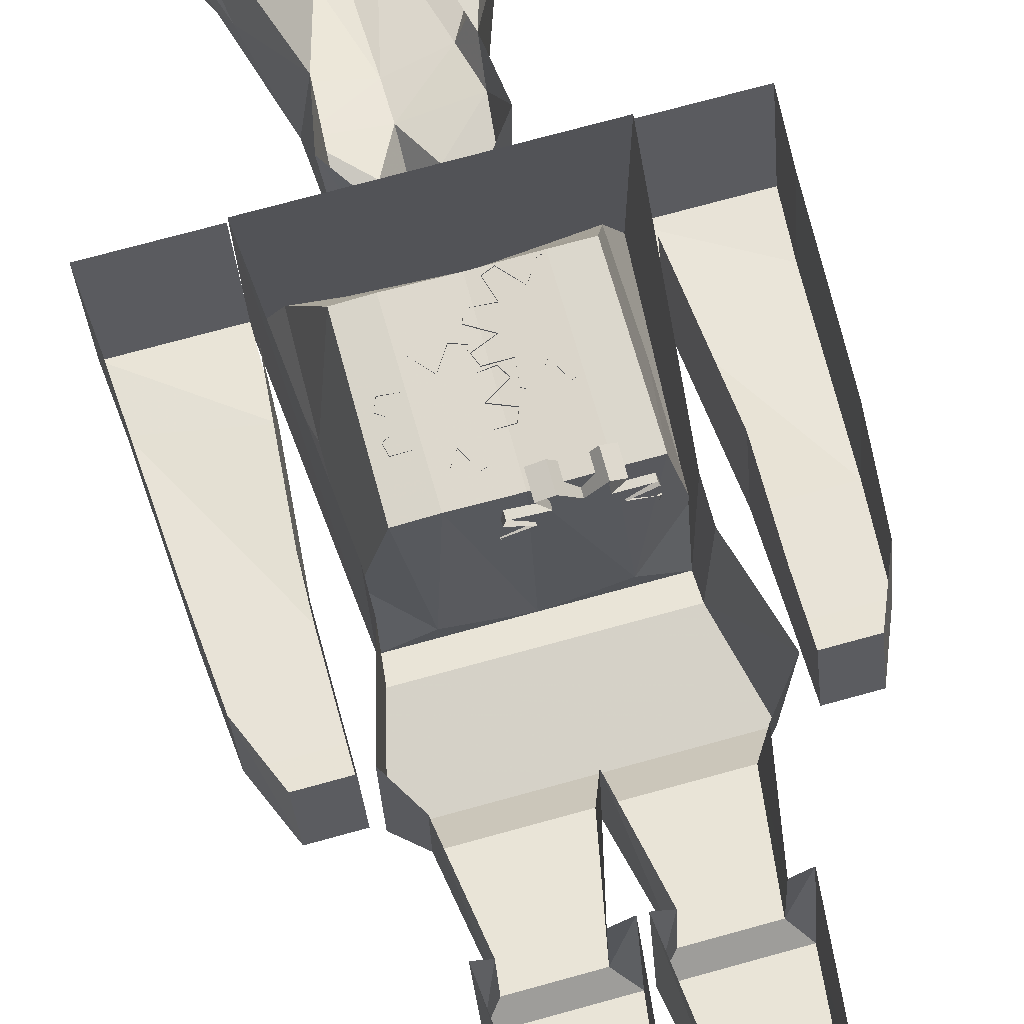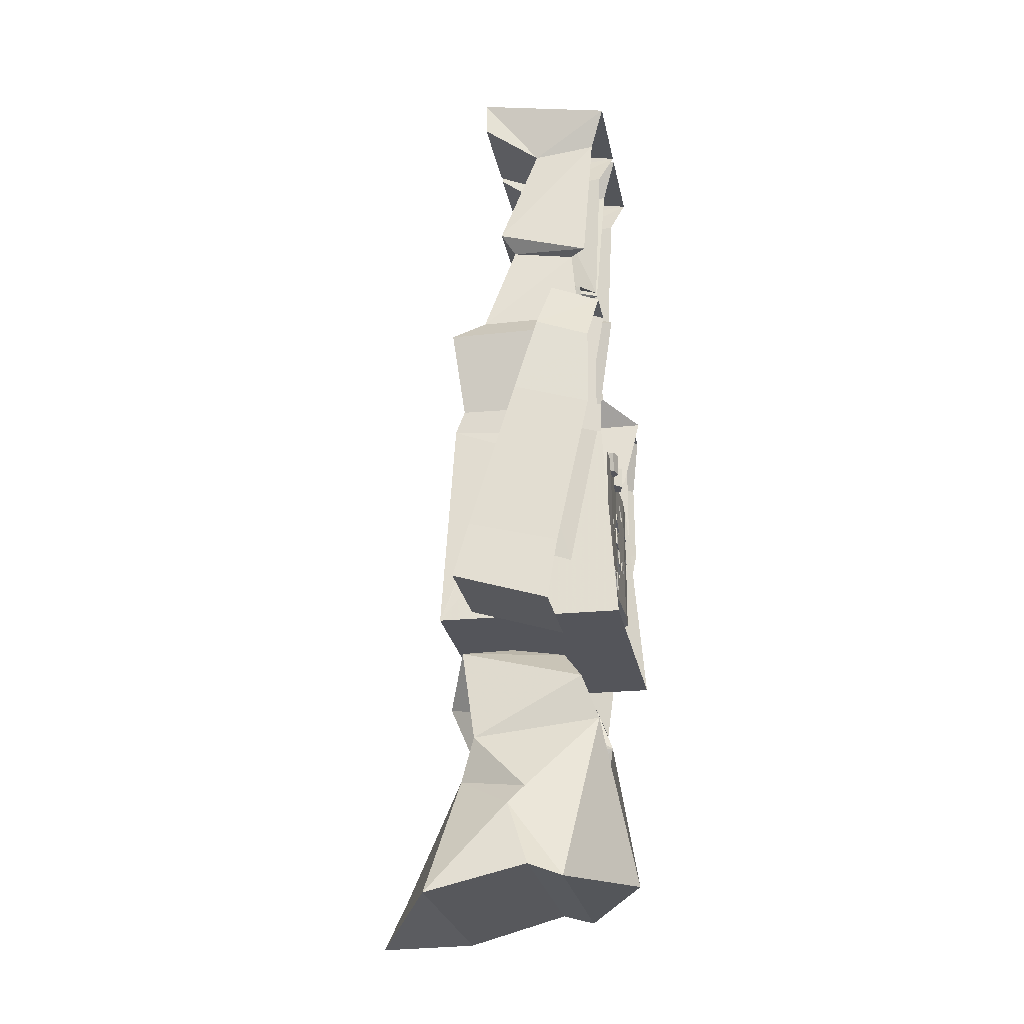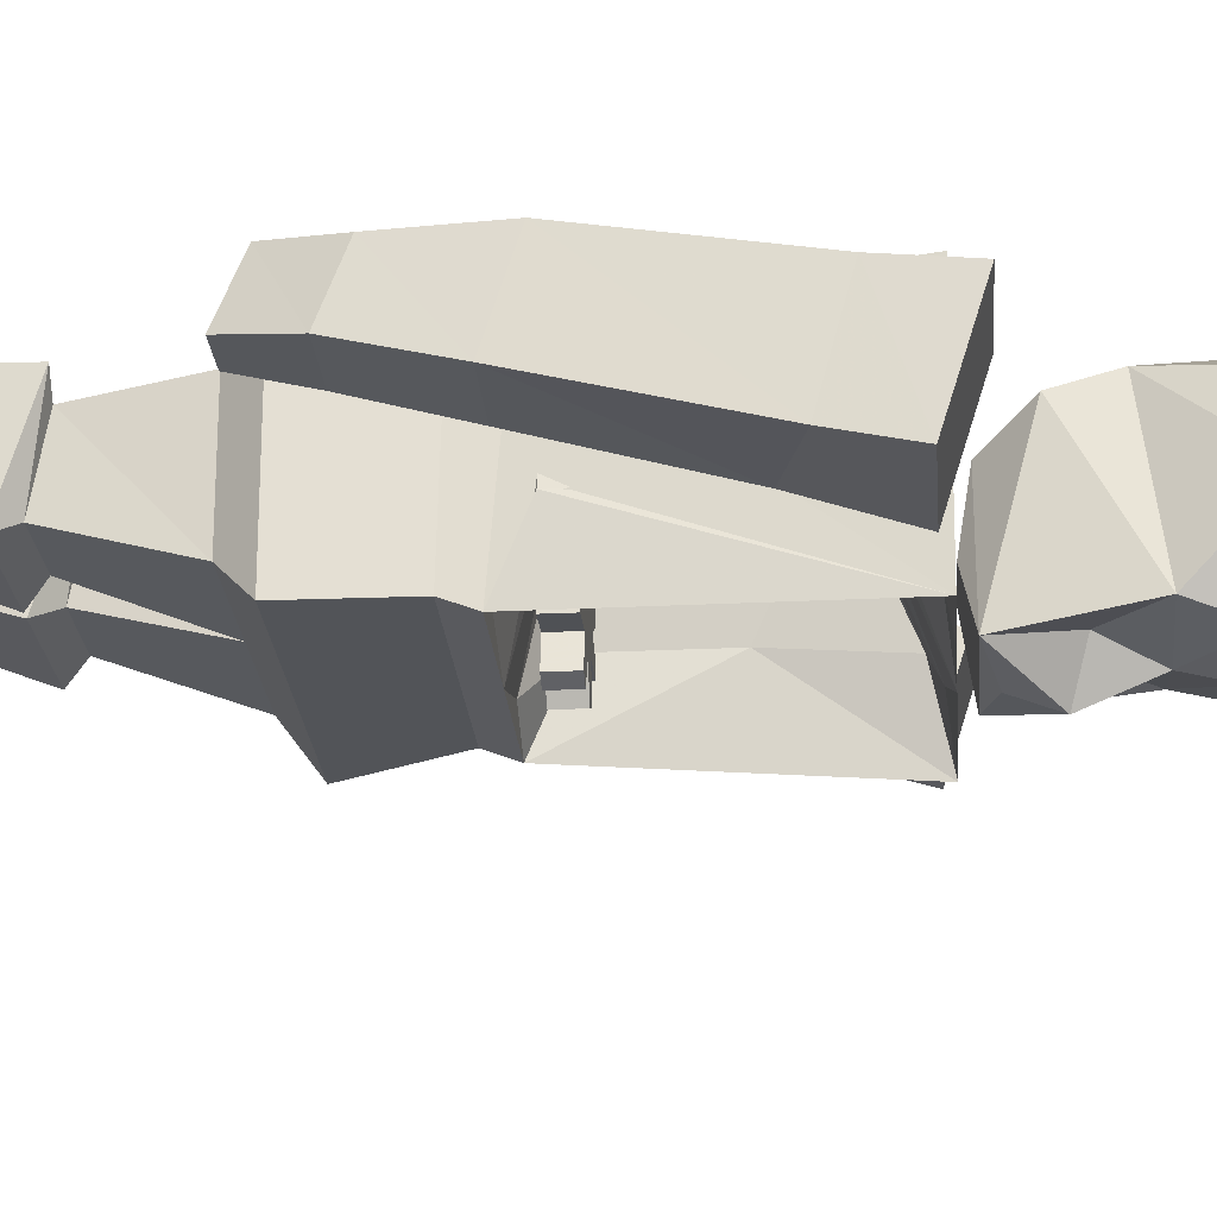
<metadata>
{"format":"obj","ext":"obj","renderer":"f3d","projection":"perspective","resolution":1024,"background":"white","views":[{"elev":73.1,"azim":164.6,"up":"+Z"},{"elev":-25.0,"azim":-79.6,"up":"+Y"},{"elev":-23.6,"azim":-85.4,"up":"+Z"}]}
</metadata>
<code>
v 0.4219 -0.2109 -0.1016
v 0.4219 -0.2109 0.3438
v 0.5156 -0.3203 0.5078
v 0.5156 -0.3203 -0.2344
v 0 -0.2109 -0.1016
v 0.08594 0.2031 0.03125
v 0.3594 0.2031 0.03125
v 0.3594 0.1562 0.3047
v 0.4219 0.2734 -0.02344
v 0.4219 0.1562 0.375
v 0.3594 0.75 0.1406
v 0.3594 0.7812 0.4141
v 0.4219 0.9453 0.4766
v 0.4219 0.8984 -0.1016
v 0.4219 1.047 -0.1016
v 0.01562 0.9453 0.4766
v 0.01562 1.047 -0.1016
v 0.08594 0.75 0.1406
v 0.08594 0.7812 0.4141
v 0.01562 0.2734 -0.02344
v 0.01562 0.1562 0.375
v 0.08594 0.1562 0.3047
v 0 -0.2109 0.3438
v -0.08594 0.2031 0.03125
v -0.08594 0.1562 0.3047
v -0.01562 0.2734 -0.02344
v -0.01562 0.1562 0.375
v -0.08594 0.75 0.1406
v -0.08594 0.7812 0.4141
v -0.01562 0.9453 0.4766
v -0.01562 0.8984 -0.1016
v -0.01562 1.047 -0.1016
v -0.4219 0.9453 0.4766
v -0.4219 1.047 -0.1016
v -0.3594 0.75 0.1406
v -0.3594 0.7812 0.4141
v -0.4219 0.2734 -0.02344
v -0.4219 0.1562 0.375
v -0.3594 0.2031 0.03125
v -0.3594 0.1562 0.3047
v -0.4219 -0.2109 -0.1016
v -0.4219 -0.2109 0.3438
v -0.5156 -0.3203 -0.2344
v -0.5156 -0.3203 0.5078
v -0.4219 -0.6719 -0.1953
v -0.4219 -0.6875 0.4375
v -0.4219 -0.7734 -0.2344
v -0.4219 -0.8281 0.4375
v -0.5156 -1.734 -0.2734
v -0.5156 -1.742 0.5078
v -0.2578 -1.734 -0.2734
v -0.2578 -1.742 0.5078
v -0.007812 -1.734 -0.2734
v 0.5156 -1.734 -0.2734
v 0.5156 -1.742 0.5078
v 0.4219 -0.7734 -0.2344
v 0.4219 -0.8281 0.4375
v 0.4219 -0.6719 -0.1953
v 0.4219 -0.6875 0.4375
v -0.4219 0.8984 -0.1016
v 0.2578 -0.7734 -0.2344
v 0.2578 -0.7734 -0.1484
v -0.007812 -0.7734 -0.2344
v -0.5625 -0.4609 0.2109
v -0.8203 -0.4609 0.2109
v -0.7266 -0.2344 0.2656
v -0.5625 -0.2344 0.2656
v -0.5625 -0.5469 0.4375
v -0.5625 -0.8984 0.4375
v -0.5625 -0.7969 0.1172
v -0.8516 -0.7969 0.1172
v -0.8203 -0.5469 0.4375
v -0.7266 -0.3203 0.4766
v -0.5625 -0.3203 0.4766
v -0.8516 -0.8984 0.4375
v -0.8984 -1.461 -0.07031
v -0.8984 -1.562 0.3047
v -0.9219 -1.703 -0.1328
v -0.9219 -1.828 0.2656
v -0.5156 -1.828 0.2656
v -0.5156 -1.703 -0.1328
v -0.5156 -1.375 -0.02344
v -0.5156 -1.492 0.3047
v 0.5625 -0.2344 0.2656
v 0.7266 -0.2344 0.2656
v 0.8203 -0.4609 0.2109
v 0.5625 -0.4609 0.2109
v 0.5625 -0.3203 0.4766
v 0.7266 -0.3203 0.4766
v 0.8203 -0.5469 0.4375
v 0.8516 -0.8984 0.4375
v 0.8516 -0.7969 0.1172
v 0.5625 -0.7969 0.1172
v 0.5625 -0.5469 0.4375
v 0.5625 -0.8984 0.4375
v 0.5156 -1.375 -0.02344
v 0.5156 -1.492 0.3047
v 0.8984 -1.461 -0.07031
v 0.8984 -1.562 0.3047
v 0.9219 -1.828 0.2656
v 0.9219 -1.703 -0.1328
v 0.5156 -1.703 -0.1328
v 0.5156 -1.828 0.2656
v 0.01562 0.8984 -0.1016
v -0.2578 -2.188 -0.1719
v -0.2188 -2.117 0.375
v -0.2578 -1.93 0.3047
v -0.2188 -1.781 -0.2344
v -0.08594 -2.016 -0.1719
v 0 -2.188 -0.2344
v -0.2188 -2.375 -0.2344
v -0.3594 -2.445 0.07031
v -0.4453 -2.859 0.2422
v 0 -2.812 0.5078
v 0.4453 -2.859 0.2422
v 0.2188 -2.117 0.375
v 0.3594 -2.445 0.07031
v 0.2578 -2.188 -0.1719
v 0.2188 -1.781 -0.2344
v 0.2578 -1.93 0.3047
v 0.125 -1.742 -0.02344
v 0.125 -1.781 0.2109
v -0.125 -1.742 -0.02344
v -0.125 -1.781 0.2109
v 0 -1.969 -0.3281
v 0.08594 -2.016 -0.1719
v 0 -2.344 -0.2734
v -0.125 -2.891 -0.4922
v -0.5156 -2.922 -0.3281
v -0.3906 -2.523 0
v -0.4844 -2.812 0.1016
v 0.4844 -2.812 0.1016
v 0.3906 -2.523 0
v 0.2188 -2.375 -0.2344
v 0.125 -2.891 -0.4922
v 0 -3.039 -0.6094
v 0.5156 -2.922 -0.3281
v 0 -1.828 -0.2734
v 0.2266 -1.289 0.375
v 0.1797 -1.305 0.375
v 0.1328 -1.234 0.375
v 0.1953 -1.211 0.375
v 0.2031 -1.211 0.4531
v 0.2266 -1.289 0.4453
v 0.1875 -1.305 0.4531
v 0.125 -1.234 0.4531
v 0.07031 -1.305 0.375
v 0.05469 -1.211 0.375
v 0.1953 -1.062 0.375
v 0.2266 -1.133 0.375
v 0.3047 -1.18 0.375
v 0.2812 -1.219 0.375
v 0.2812 -1.219 0.4531
v 0.2891 -1.062 0.375
v 0.3047 -1.102 0.375
v 0.2031 -1.062 0.4531
v 0.2891 -1.062 0.4531
v 0.2969 -1.102 0.4531
v 0.2266 -1.133 0.4453
v 0.2969 -1.18 0.4531
v 0.1719 -0.9688 0.375
v 0.2109 -0.9844 0.375
v 0.1328 -1.039 0.375
v 0.125 -1.039 0.4531
v 0.1719 -0.9688 0.4531
v 0.2109 -0.9844 0.4453
v 0.03125 -1.133 0.375
v 0.05469 -1.062 0.375
v 0.03906 -0.9844 0.375
v 0.08594 -0.9688 0.375
v 0.08594 -0.9688 0.4531
v 0.03125 -1.289 0.375
v 0.03125 -1.289 0.4531
v 0.05469 -1.211 0.4453
v -0.02344 -1.219 0.375
v -0.03906 -1.18 0.375
v -0.04688 -1.18 0.4531
v 0.03125 -1.133 0.4531
v -0.03906 -1.102 0.375
v -0.03906 -1.062 0.375
v -0.03125 -1.062 0.4531
v 0.05469 -1.062 0.4453
v 0.03906 -0.9844 0.4453
v 0.07812 -1.305 0.4531
v -0.02344 -1.219 0.4531
v -0.04688 -1.102 0.4531
v -0.2656 -1.711 -0.1484
v -0.2188 -1.477 0.4531
v -0.007812 -1.477 0.4453
v 0.2578 -1.711 -0.1484
v 0.4219 -1.672 0
v 0.4297 -1.281 0.03125
v 0.4297 -0.8828 0.03125
v 0.3359 -0.8906 0.4453
v 0.2031 -0.8906 0.4531
v -0.007812 -0.8906 0.4453
v -0.2656 -0.7734 -0.1484
v -0.4375 -0.8828 0.03125
v -0.4297 -1.672 0
v -0.3516 -1.477 0.4531
v -0.3594 -0.8906 0.4531
v -0.2266 -0.8906 0.4531
v 0.2109 -1.477 0.4531
v 0.3359 -1.477 0.4453
v -0.4375 -1.281 0.03125
v -0.01562 -0.9453 0.4688
v -0.07031 -0.9453 0.4844
v -0.1406 -0.9453 0.3984
v -0.0625 -0.9453 0.3672
v -0.0625 -0.8516 0.3672
v -0.01562 -0.8516 0.4688
v -0.07031 -0.8516 0.4844
v -0.1406 -0.8516 0.3984
v -0.2031 -0.9453 0.4844
v -0.2109 -0.9453 0.375
v -0.0625 -0.9453 0.1953
v -0.02344 -0.9453 0.2734
v 0.0625 -0.9453 0.3359
v 0.05469 -0.9453 0.3828
v 0.05469 -0.8516 0.3828
v 0.05469 -0.9453 0.2031
v 0.07031 -0.9453 0.2422
v -0.0625 -0.8516 0.1953
v 0.05469 -0.8516 0.2031
v 0.07031 -0.8516 0.2422
v -0.02344 -0.8516 0.2734
v 0.0625 -0.8516 0.3359
v -0.08594 -0.9453 0.08594
v -0.03906 -0.9453 0.1016
v -0.1406 -0.9453 0.1719
v -0.1406 -0.8516 0.1719
v -0.08594 -0.8516 0.08594
v -0.03906 -0.8516 0.1016
v -0.25 -0.9453 0.2812
v -0.2109 -0.9453 0.2031
v -0.2422 -0.9453 0.1016
v -0.1953 -0.9453 0.08594
v -0.1953 -0.8516 0.08594
v -0.25 -0.9453 0.4688
v -0.25 -0.8516 0.4688
v -0.2109 -0.8516 0.375
v -0.3281 -0.9453 0.375
v -0.3359 -0.9453 0.3359
v -0.3359 -0.8516 0.3359
v -0.25 -0.8516 0.2812
v -0.3438 -0.9453 0.25
v -0.3359 -0.9453 0.2031
v -0.3359 -0.8516 0.2031
v -0.2109 -0.8516 0.2031
v -0.2422 -0.8516 0.1016
v -0.2031 -0.8516 0.4844
v -0.3281 -0.8516 0.375
v -0.3438 -0.8516 0.25
v -0.03906 -1.453 0.375
v -0.08594 -1.469 0.375
v -0.1406 -1.398 0.375
v -0.07812 -1.375 0.3672
v -0.07031 -1.375 0.4531
v -0.04688 -1.453 0.4531
v -0.08594 -1.469 0.4531
v -0.1484 -1.398 0.4531
v -0.1953 -1.469 0.375
v -0.2109 -1.375 0.375
v -0.07812 -1.227 0.3672
v -0.03906 -1.297 0.375
v 0.03125 -1.344 0.375
v 0.007812 -1.383 0.375
v 0.01562 -1.383 0.4453
v 0.02344 -1.227 0.375
v 0.03125 -1.266 0.375
v -0.07031 -1.227 0.4531
v 0.01562 -1.227 0.4531
v 0.03125 -1.266 0.4531
v -0.04688 -1.297 0.4531
v 0.03125 -1.344 0.4531
v -0.1016 -1.133 0.375
v -0.0625 -1.148 0.3672
v -0.1406 -1.203 0.375
v -0.1484 -1.203 0.4531
v -0.09375 -1.133 0.4453
v -0.0625 -1.148 0.4531
v -0.25 -1.297 0.3672
v -0.2109 -1.227 0.375
v -0.2344 -1.148 0.3672
v -0.1875 -1.133 0.375
v -0.1875 -1.133 0.4531
v -0.25 -1.453 0.3672
v -0.2422 -1.453 0.4531
v -0.2188 -1.375 0.4531
v -0.3047 -1.383 0.375
v -0.3125 -1.344 0.375
v -0.3203 -1.344 0.4531
v -0.2422 -1.297 0.4531
v -0.3125 -1.266 0.375
v -0.3047 -1.227 0.375
v -0.3047 -1.227 0.4531
v -0.2188 -1.227 0.4531
v -0.2344 -1.148 0.4531
v -0.1953 -1.469 0.4531
v -0.3047 -1.383 0.4531
v -0.3203 -1.266 0.4531
v 0.1953 -0.9453 0.1562
v 0.1406 -0.9453 0.1797
v 0.08594 -0.9453 0.09375
v 0.1562 -0.9453 0.07031
v 0.1562 -0.8516 0.07031
v 0.1953 -0.8516 0.1562
v 0.1406 -0.8516 0.1797
v 0.08594 -0.8516 0.09375
v 0.01562 -0.9453 0.1797
v 0 -0.9453 0.07031
v 0.1562 -0.9453 -0.1016
v 0.1953 -0.9453 -0.02344
v 0.2812 -0.9453 0.03125
v 0.2656 -0.9453 0.07031
v 0.2656 -0.8516 0.07031
v 0.2812 -0.9453 -0.1016
v 0.2812 -0.9453 -0.05469
v 0.1562 -0.8516 -0.1016
v 0.2812 -0.8516 -0.1016
v 0.2812 -0.8516 -0.05469
v 0.1953 -0.8516 -0.02344
v 0.2812 -0.8516 0.03125
v 0.1328 -0.9453 -0.2266
v 0.1875 -0.9453 -0.2031
v 0.07812 -0.9453 -0.1328
v 0.07812 -0.8516 -0.1328
v 0.1328 -0.8516 -0.2266
v 0.1875 -0.8516 -0.2031
v -0.03906 -0.9453 -0.02344
v 0 -0.9453 -0.1016
v -0.02344 -0.9453 -0.2031
v 0.02344 -0.9453 -0.2266
v 0.02344 -0.8516 -0.2266
v -0.03906 -0.9453 0.1641
v -0.03906 -0.8516 0.1641
v 0 -0.8516 0.07031
v -0.1094 -0.9453 0.07812
v -0.125 -0.9453 0.02344
v -0.125 -0.8516 0.02344
v -0.03906 -0.8516 -0.02344
v -0.1172 -0.9453 -0.05469
v -0.1172 -0.9453 -0.1094
v -0.1172 -0.8516 -0.1094
v 0 -0.8516 -0.1016
v -0.02344 -0.8516 -0.2031
v 0.01562 -0.8516 0.1797
v -0.1094 -0.8516 0.07812
v -0.1172 -0.8516 -0.05469
f 1 2 3
f 1 3 4
f 1 4 5
f 42 41 43
f 42 43 44
f 44 43 45
f 44 45 46
f 48 47 49
f 48 49 50
f 52 51 53
f 52 53 54
f 52 54 55
f 55 54 56
f 55 56 57
f 59 58 4
f 59 4 3
f 5 4 43
f 5 43 41
f 58 45 43
f 58 43 4
f 61 56 62
f 61 62 63
f 75 71 76
f 75 76 77
f 82 76 71
f 82 71 70
f 82 70 83
f 83 70 69
f 95 93 96
f 95 96 97
f 98 96 93
f 98 93 92
f 98 92 99
f 99 92 91
f 53 190 54
f 54 190 191
f 54 191 192
f 54 192 56
f 56 192 193
f 56 193 62
f 63 197 47
f 47 197 198
f 47 198 49
f 49 198 199
f 51 187 53
f 1 5 6
f 1 6 7
f 1 7 2
f 2 7 8
f 22 6 5
f 22 5 23
f 23 5 24
f 23 24 25
f 40 39 41
f 40 41 42
f 5 41 39
f 5 39 24
f 8 7 9
f 8 9 10
f 10 9 11
f 10 11 12
f 12 11 13
f 13 11 14
f 13 14 15
f 13 15 16
f 16 15 17
f 16 17 18
f 16 18 19
f 19 18 20
f 19 20 21
f 21 20 6
f 21 6 22
f 25 24 26
f 25 26 27
f 27 26 28
f 27 28 29
f 29 28 30
f 30 28 31
f 30 31 32
f 30 32 33
f 33 32 34
f 33 34 35
f 33 35 36
f 36 35 37
f 36 37 38
f 38 37 39
f 38 39 40
f 24 39 37
f 24 37 26
f 26 37 35
f 26 35 28
f 28 35 60
f 28 60 31
f 31 60 34
f 31 34 32
f 35 34 60
f 20 9 7
f 20 7 6
f 18 11 9
f 18 9 20
f 17 15 14
f 17 14 104
f 17 104 18
f 18 104 11
f 11 104 14
f 105 112 106
f 106 112 113
f 106 113 114
f 114 113 115
f 114 115 116
f 116 115 117
f 116 117 118
f 111 127 128
f 111 128 129
f 111 129 130
f 127 134 135
f 128 136 129
f 129 136 137
f 129 137 132
f 129 132 131
f 129 131 130
f 125 109 108
f 125 108 138
f 125 138 119
f 125 119 126
f 137 134 133
f 137 133 132
f 135 134 137
f 135 137 136
f 46 45 47
f 46 47 48
f 57 56 58
f 57 58 59
f 61 58 56
f 61 63 58
f 58 63 47
f 58 47 45
f 50 49 51
f 50 51 52
f 127 135 136
f 127 136 128
f 49 199 51
f 51 199 187
f 64 65 66
f 64 66 67
f 64 67 68
f 65 72 73
f 65 73 66
f 66 73 67
f 67 73 74
f 67 74 68
f 84 85 86
f 84 86 87
f 84 87 88
f 84 88 85
f 85 88 89
f 85 89 90
f 85 90 86
f 87 94 88
f 105 106 107
f 105 107 108
f 105 108 109
f 105 109 110
f 116 118 119
f 116 119 120
f 120 119 121
f 120 121 122
f 123 121 119
f 123 119 108
f 123 108 124
f 124 108 107
f 110 125 126
f 110 126 118
f 109 125 110
f 126 119 118
f 108 119 138
f 64 68 69
f 64 69 70
f 64 70 65
f 65 70 71
f 65 71 72
f 72 71 75
f 77 76 78
f 77 78 79
f 79 78 80
f 80 78 81
f 81 78 76
f 81 76 82
f 86 90 91
f 86 91 92
f 86 92 87
f 87 92 93
f 87 93 94
f 93 95 94
f 98 99 100
f 98 100 101
f 98 101 96
f 96 101 102
f 102 101 100
f 102 100 103
f 105 110 111
f 105 111 112
f 110 118 127
f 110 127 111
f 111 130 112
f 112 130 113
f 113 130 131
f 113 131 115
f 115 131 132
f 115 132 117
f 117 132 133
f 117 133 118
f 118 133 134
f 118 134 127
f 139 140 141
f 139 141 142
f 154 155 150
f 154 150 149
f 163 168 169
f 163 169 170
f 148 175 167
f 167 175 176
f 206 207 208
f 206 208 209
f 221 222 217
f 221 217 216
f 230 235 236
f 230 236 237
f 215 242 234
f 234 242 243
f 254 255 256
f 254 256 257
f 269 270 265
f 269 265 264
f 278 283 284
f 278 284 285
f 263 290 282
f 282 290 291
f 302 303 304
f 302 304 305
f 317 318 313
f 317 313 312
f 326 331 332
f 326 332 333
f 311 338 330
f 330 338 339
f 139 142 143
f 139 143 144
f 139 144 140
f 140 144 145
f 140 145 141
f 141 145 146
f 141 146 147
f 142 152 153
f 142 153 143
f 154 149 156
f 154 156 157
f 154 157 155
f 155 157 158
f 155 158 150
f 150 158 159
f 150 159 151
f 151 159 160
f 151 160 152
f 152 160 153
f 161 163 164
f 161 164 165
f 161 165 162
f 162 165 166
f 162 166 149
f 149 166 156
f 163 170 171
f 163 171 164
f 148 172 173
f 148 173 174
f 148 174 175
f 167 176 177
f 167 177 178
f 167 178 179
f 168 180 181
f 168 181 182
f 168 182 169
f 169 182 183
f 169 183 170
f 170 183 171
f 172 147 184
f 172 184 173
f 147 146 184
f 176 175 185
f 176 185 177
f 175 174 185
f 180 179 186
f 180 186 181
f 179 178 186
f 206 209 210
f 206 210 211
f 206 211 207
f 207 211 212
f 207 212 208
f 208 212 213
f 208 213 214
f 209 219 220
f 209 220 210
f 221 216 223
f 221 223 224
f 221 224 222
f 222 224 225
f 222 225 217
f 217 225 226
f 217 226 218
f 218 226 227
f 218 227 219
f 219 227 220
f 228 230 231
f 228 231 232
f 228 232 229
f 229 232 233
f 229 233 216
f 216 233 223
f 230 237 238
f 230 238 231
f 215 239 240
f 215 240 241
f 215 241 242
f 234 243 244
f 234 244 245
f 234 245 246
f 235 247 248
f 235 248 249
f 235 249 236
f 236 249 250
f 236 250 237
f 237 250 238
f 239 214 251
f 239 251 240
f 214 213 251
f 243 242 252
f 243 252 244
f 242 241 252
f 247 246 253
f 247 253 248
f 246 245 253
f 254 257 258
f 254 258 259
f 254 259 255
f 255 259 260
f 255 260 256
f 256 260 261
f 256 261 262
f 257 267 268
f 257 268 258
f 269 264 271
f 269 271 272
f 269 272 270
f 270 272 273
f 270 273 265
f 265 273 274
f 265 274 266
f 266 274 275
f 266 275 267
f 267 275 268
f 276 278 279
f 276 279 280
f 276 280 277
f 277 280 281
f 277 281 264
f 264 281 271
f 278 285 286
f 278 286 279
f 263 287 288
f 263 288 289
f 263 289 290
f 282 291 292
f 282 292 293
f 282 293 294
f 283 295 296
f 283 296 297
f 283 297 284
f 284 297 298
f 284 298 285
f 285 298 286
f 287 262 299
f 287 299 288
f 262 261 299
f 291 290 300
f 291 300 292
f 290 289 300
f 295 294 301
f 295 301 296
f 294 293 301
f 302 305 306
f 302 306 307
f 302 307 303
f 303 307 308
f 303 308 304
f 304 308 309
f 304 309 310
f 305 315 316
f 305 316 306
f 317 312 319
f 317 319 320
f 317 320 318
f 318 320 321
f 318 321 313
f 313 321 322
f 313 322 314
f 314 322 323
f 314 323 315
f 315 323 316
f 324 326 327
f 324 327 328
f 324 328 325
f 325 328 329
f 325 329 312
f 312 329 319
f 326 333 334
f 326 334 327
f 311 335 336
f 311 336 337
f 311 337 338
f 330 339 340
f 330 340 341
f 330 341 342
f 331 343 344
f 331 344 345
f 331 345 332
f 332 345 346
f 332 346 333
f 333 346 334
f 335 310 347
f 335 347 336
f 310 309 347
f 339 338 348
f 339 348 340
f 338 337 348
f 343 342 349
f 343 349 344
f 342 341 349
f 141 147 148
f 142 150 151
f 142 151 152
f 161 162 149
f 161 149 163
f 147 172 148
f 167 179 168
f 168 179 180
f 208 214 215
f 209 217 218
f 209 218 219
f 228 229 216
f 228 216 230
f 214 239 215
f 234 246 235
f 235 246 247
f 256 262 263
f 257 265 266
f 257 266 267
f 276 277 264
f 276 264 278
f 262 287 263
f 282 294 283
f 283 294 295
f 304 310 311
f 305 313 314
f 305 314 315
f 324 325 312
f 324 312 326
f 310 335 311
f 330 342 331
f 331 342 343
f 141 148 149
f 141 149 142
f 142 149 150
f 149 148 167
f 149 167 168
f 149 168 163
f 208 215 216
f 208 216 209
f 209 216 217
f 216 215 234
f 216 234 235
f 216 235 230
f 256 263 264
f 256 264 257
f 257 264 265
f 264 263 282
f 264 282 283
f 264 283 278
f 304 311 312
f 304 312 305
f 305 312 313
f 312 311 330
f 312 330 331
f 312 331 326
f 53 187 188
f 53 188 189
f 53 189 190
f 62 193 194
f 62 194 195
f 62 195 63
f 63 195 196
f 63 196 197
f 187 199 200
f 187 200 188
f 188 200 201
f 188 201 202
f 188 202 189
f 189 202 196
f 189 196 203
f 189 203 190
f 190 203 191
f 191 203 204
f 203 196 195
f 203 195 204
f 204 195 194
f 197 196 202
f 197 202 201
f 197 201 198
f 191 204 192
f 192 204 194
f 192 194 193
f 198 201 205
f 205 201 200
f 205 200 199

</code>
